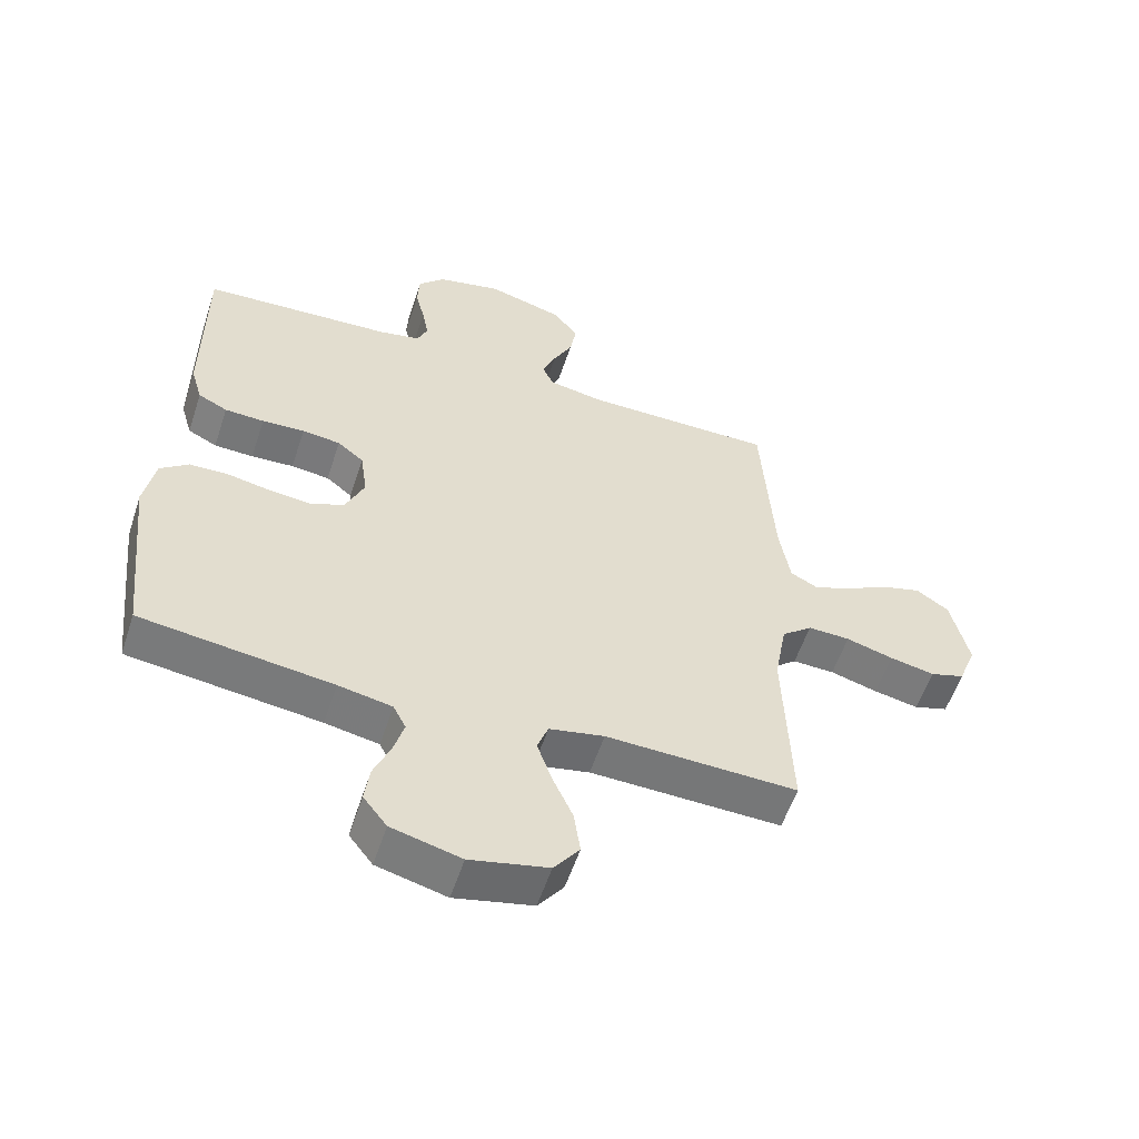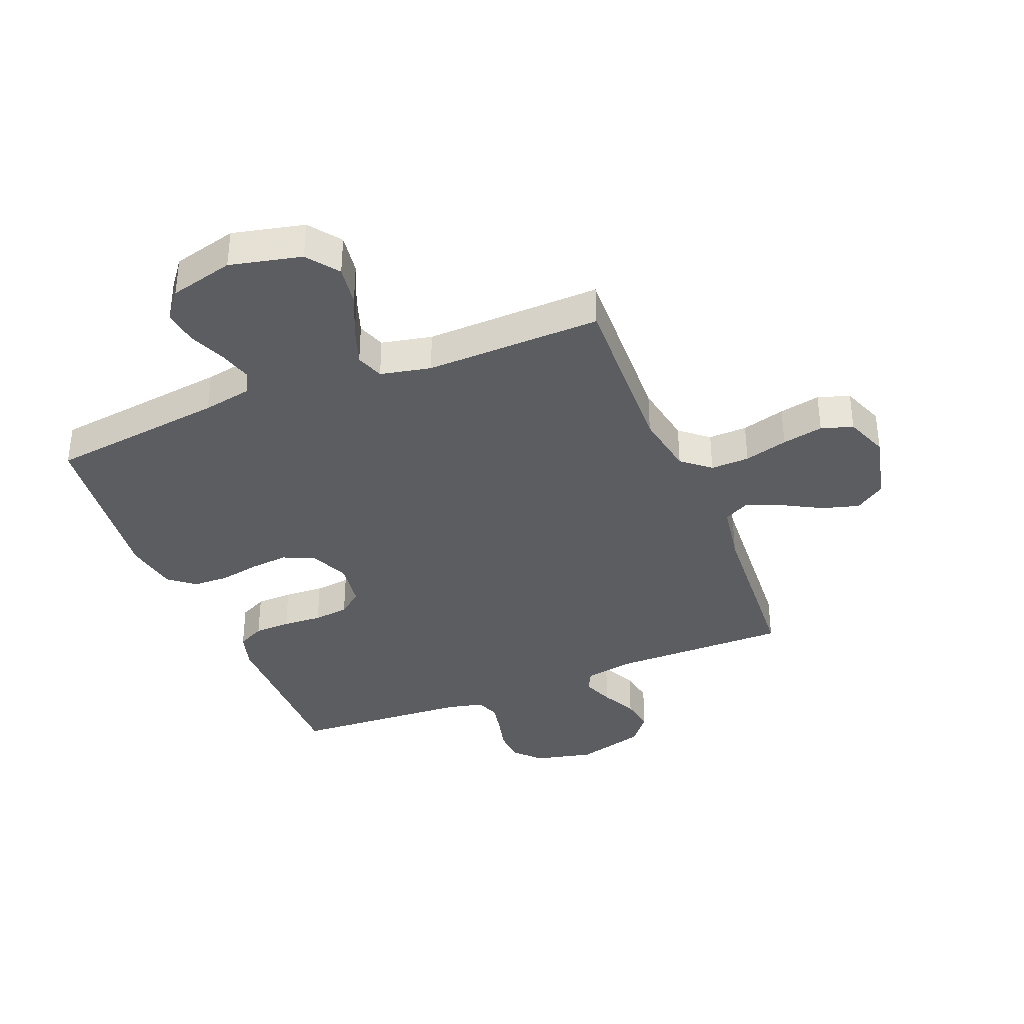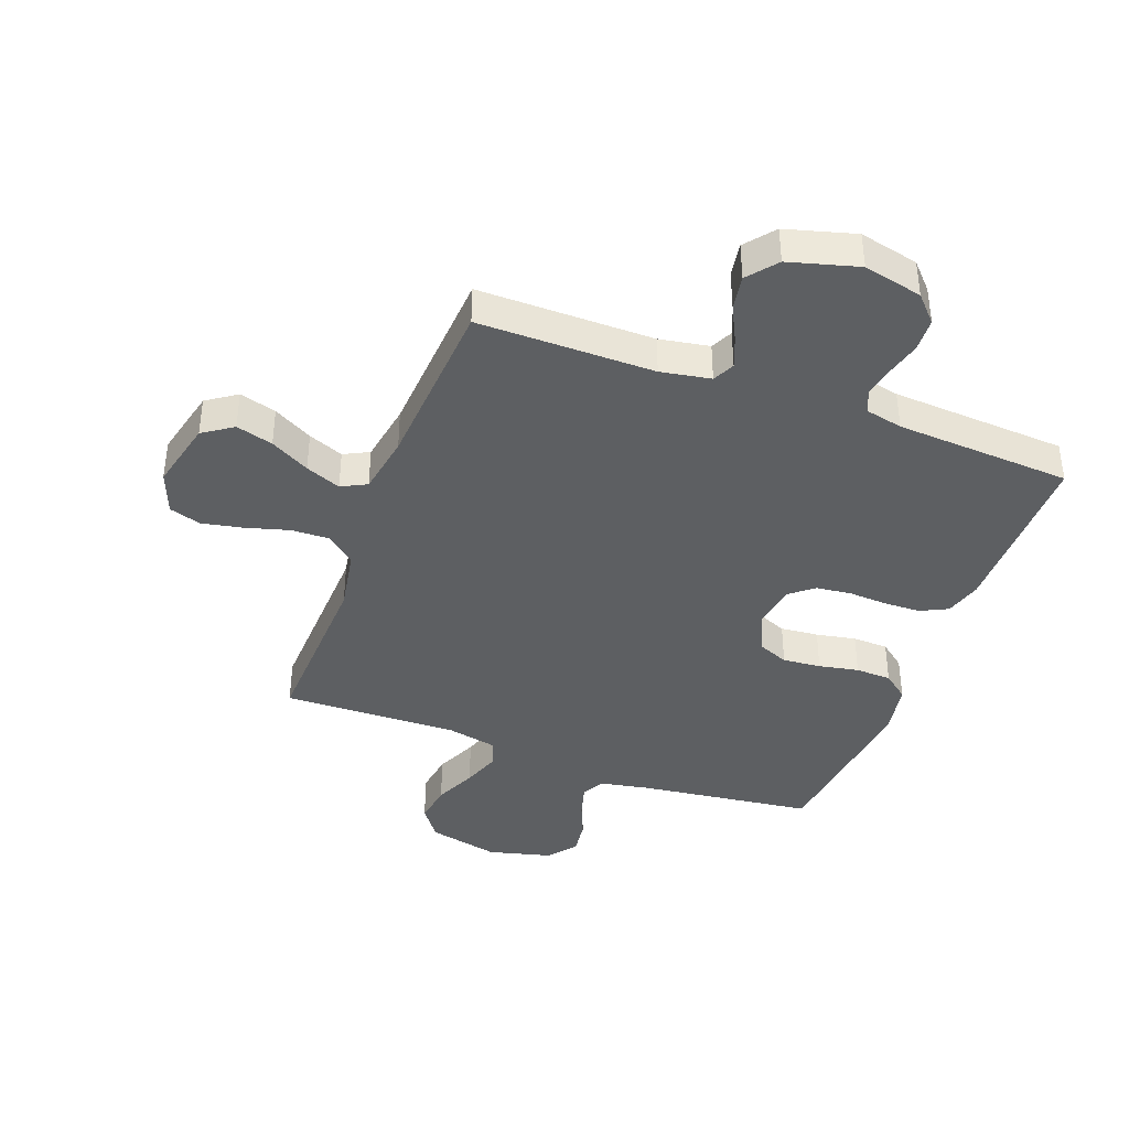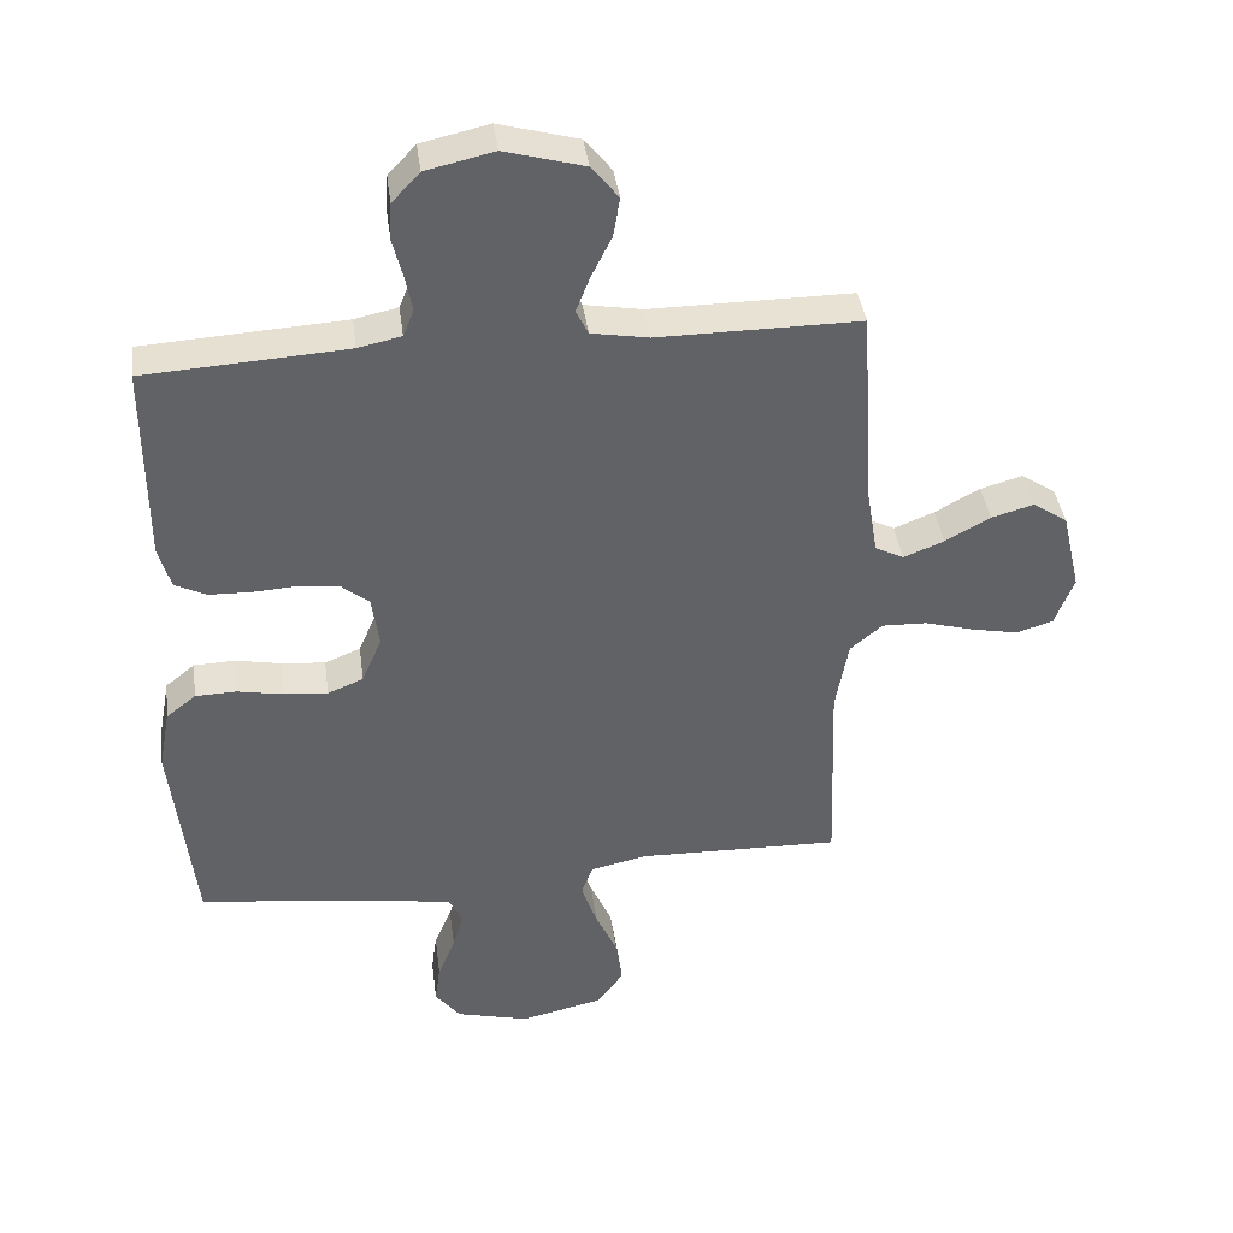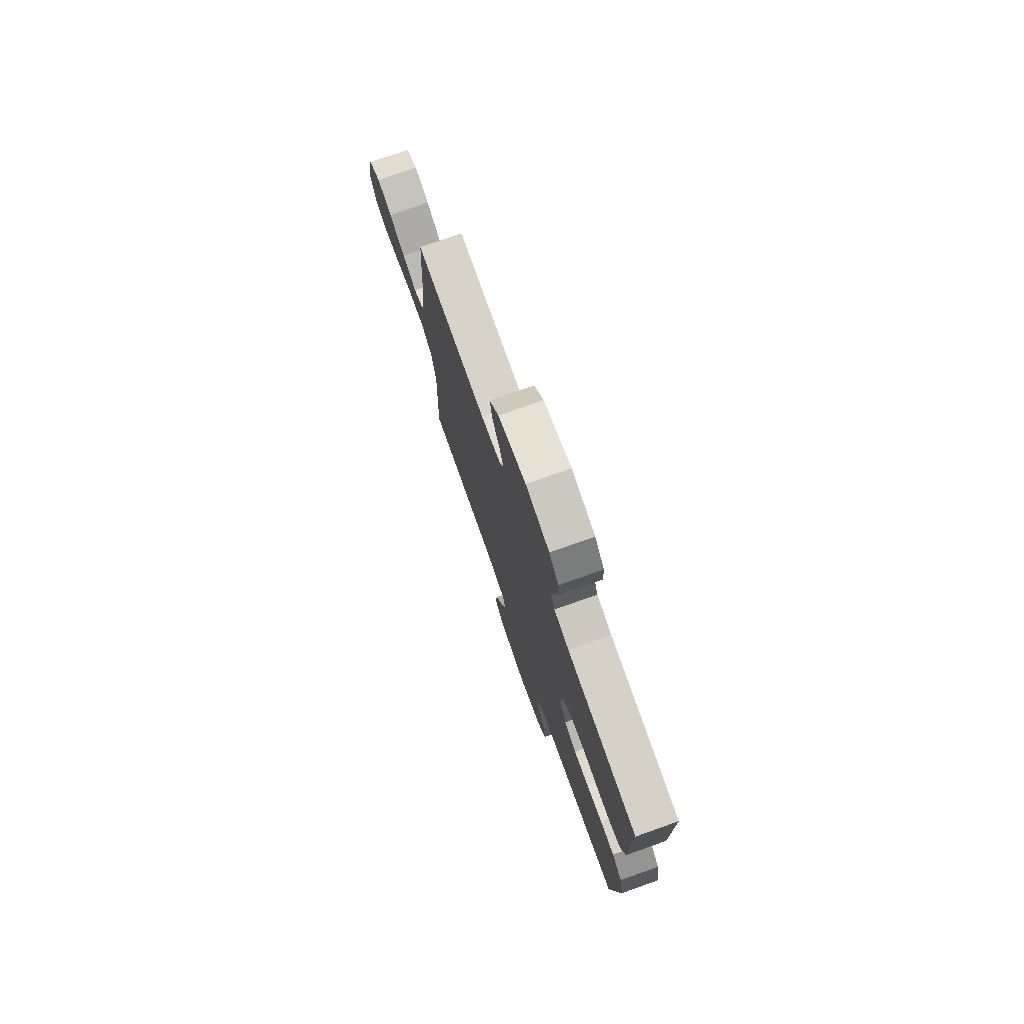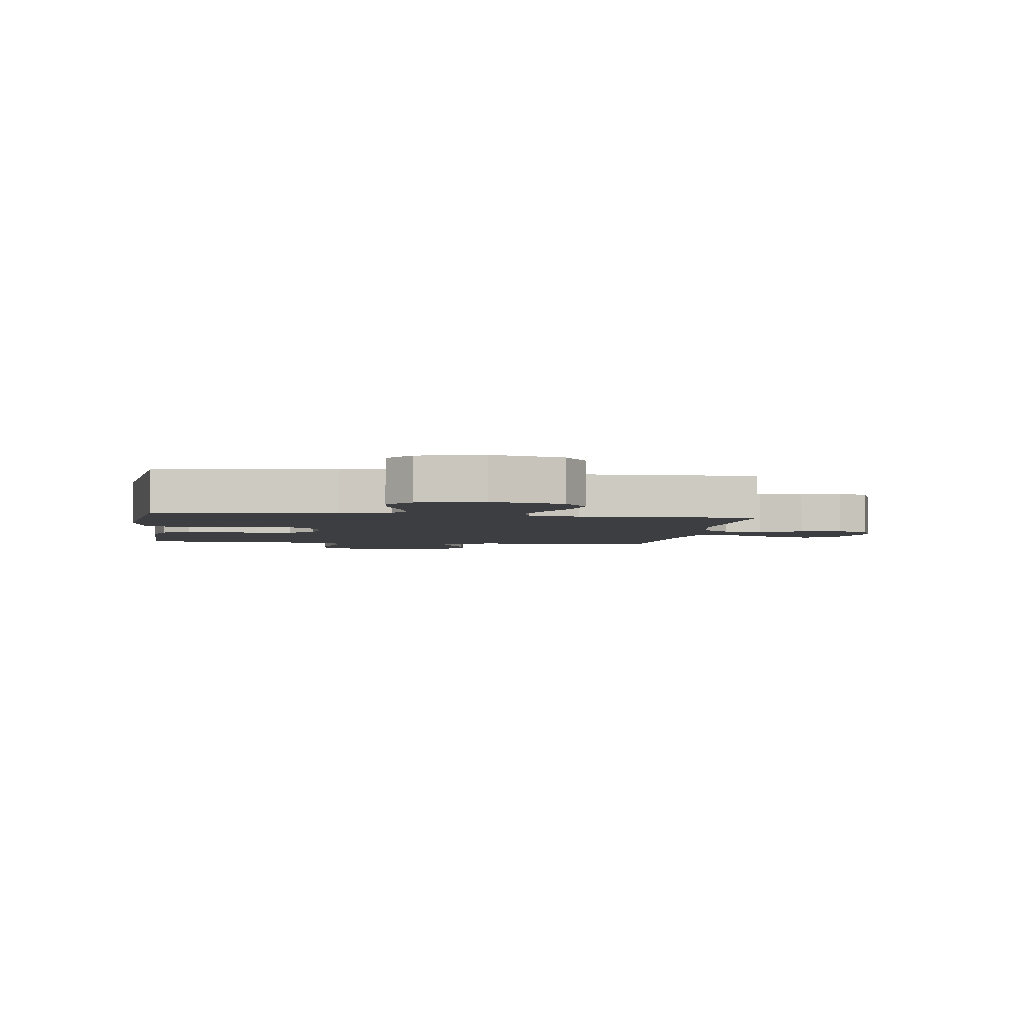
<metadata>
{"format":"obj","ext":"obj","renderer":"f3d","projection":"perspective","resolution":1024,"background":"white","views":[{"elev":-56.7,"azim":161.8,"up":"+Z"},{"elev":-36.6,"azim":-158.1,"up":"+Y"},{"elev":-39.7,"azim":-20.5,"up":"+Y"},{"elev":39.9,"azim":172.4,"up":"+Z"},{"elev":76.3,"azim":70.5,"up":"+Z"},{"elev":-3.4,"azim":171.6,"up":"+Y"}]}
</metadata>
<code>
v 0.5 0.07 -0.5
v 0.2 0.07 -0.538
v 0.116 0.07 -0.554
v 0.096 0.07 -0.593
v 0.112 0.07 -0.649
v 0.138 0.07 -0.711
v 0.146 0.07 -0.77
v 0.109 0.07 -0.818
v 0 0.07 -0.846
v -0.122 0.07 -0.818
v -0.162 0.07 -0.764
v -0.152 0.07 -0.695
v -0.12 0.07 -0.623
v -0.097 0.07 -0.557
v -0.114 0.07 -0.51
v -0.2 0.07 -0.492
v -0.5 0.07 -0.5
v -0.489 0.07 -0.2
v -0.508 0.07 -0.093
v -0.556 0.07 -0.053
v -0.622 0.07 -0.055
v -0.696 0.07 -0.076
v -0.766 0.07 -0.09
v -0.82 0.07 -0.073
v -0.848 0.07 0
v -0.82 0.07 0.12
v -0.769 0.07 0.155
v -0.706 0.07 0.137
v -0.639 0.07 0.1
v -0.579 0.07 0.076
v -0.536 0.07 0.098
v -0.519 0.07 0.2
v -0.5 0.07 0.5
v -0.2 0.07 0.499
v -0.115 0.07 0.514
v -0.097 0.07 0.551
v -0.118 0.07 0.604
v -0.148 0.07 0.664
v -0.158 0.07 0.723
v -0.118 0.07 0.773
v 0 0.07 0.806
v 0.101 0.07 0.783
v 0.142 0.07 0.739
v 0.145 0.07 0.683
v 0.13 0.07 0.624
v 0.12 0.07 0.571
v 0.136 0.07 0.532
v 0.2 0.07 0.518
v 0.5 0.07 0.5
v 0.5 0.07 0.2
v 0.482 0.07 0.138
v 0.436 0.07 0.115
v 0.374 0.07 0.113
v 0.307 0.07 0.117
v 0.247 0.07 0.11
v 0.206 0.07 0.077
v 0.195 0.07 0
v 0.225 0.07 -0.069
v 0.278 0.07 -0.091
v 0.343 0.07 -0.085
v 0.411 0.07 -0.072
v 0.472 0.07 -0.074
v 0.516 0.07 -0.109
v 0.533 0.07 -0.2
v 0.5 0 -0.5
v 0.2 0 -0.538
v 0.116 0 -0.554
v 0.096 0 -0.593
v 0.112 0 -0.649
v 0.138 0 -0.711
v 0.146 0 -0.77
v 0.109 0 -0.818
v 0 0 -0.846
v -0.122 0 -0.818
v -0.162 0 -0.764
v -0.152 0 -0.695
v -0.12 0 -0.623
v -0.097 0 -0.557
v -0.114 0 -0.51
v -0.2 0 -0.492
v -0.5 0 -0.5
v -0.489 0 -0.2
v -0.508 0 -0.093
v -0.556 0 -0.053
v -0.622 0 -0.055
v -0.696 0 -0.076
v -0.766 0 -0.09
v -0.82 0 -0.073
v -0.848 0 0
v -0.82 0 0.12
v -0.769 0 0.155
v -0.706 0 0.137
v -0.639 0 0.1
v -0.579 0 0.076
v -0.536 0 0.098
v -0.519 0 0.2
v -0.5 0 0.5
v -0.2 0 0.499
v -0.115 0 0.514
v -0.097 0 0.551
v -0.118 0 0.604
v -0.148 0 0.664
v -0.158 0 0.723
v -0.118 0 0.773
v 0 0 0.806
v 0.101 0 0.783
v 0.142 0 0.739
v 0.145 0 0.683
v 0.13 0 0.624
v 0.12 0 0.571
v 0.136 0 0.532
v 0.2 0 0.518
v 0.5 0 0.5
v 0.5 0 0.2
v 0.482 0 0.138
v 0.436 0 0.115
v 0.374 0 0.113
v 0.307 0 0.117
v 0.247 0 0.11
v 0.206 0 0.077
v 0.195 0 0
v 0.225 0 -0.069
v 0.278 0 -0.091
v 0.343 0 -0.085
v 0.411 0 -0.072
v 0.472 0 -0.074
v 0.516 0 -0.109
v 0.533 0 -0.2
f 64 1 2
f 63 64 2
f 62 63 2
f 61 62 2
f 60 61 2
f 59 60 2 3
f 58 59 3 4
f 57 58 4
f 56 57 4
f 52 53 54
f 51 52 54
f 50 51 54
f 49 50 54
f 48 49 54
f 47 48 54 55
f 46 47 55 56
f 43 44 45
f 42 43 45
f 41 42 45
f 40 41 45
f 39 40 45
f 38 39 45
f 37 38 45
f 36 37 45 46
f 46 56 4
f 36 46 4
f 35 36 4
f 32 33 34
f 34 35 4
f 32 34 4
f 31 32 4
f 27 28 29
f 26 27 29
f 25 26 29
f 24 25 29
f 23 24 29
f 22 23 29
f 21 22 29
f 20 21 29 30
f 30 31 4
f 20 30 4
f 19 20 4
f 16 17 18
f 15 16 18 19
f 11 12 13
f 10 11 13
f 9 10 13
f 8 9 13
f 7 8 13
f 6 7 13
f 5 6 13
f 5 13 14
f 15 19 4 5
f 5 14 15
f 66 65 128
f 66 128 127
f 66 127 126
f 66 126 125
f 66 125 124
f 67 66 124 123
f 68 67 123 122
f 68 122 121
f 68 121 120
f 118 117 116
f 118 116 115
f 118 115 114
f 118 114 113
f 118 113 112
f 119 118 112 111
f 120 119 111 110
f 109 108 107
f 109 107 106
f 109 106 105
f 109 105 104
f 109 104 103
f 109 103 102
f 109 102 101
f 110 109 101 100
f 68 120 110
f 68 110 100
f 68 100 99
f 98 97 96
f 68 99 98
f 68 98 96
f 68 96 95
f 93 92 91
f 93 91 90
f 93 90 89
f 93 89 88
f 93 88 87
f 93 87 86
f 93 86 85
f 94 93 85 84
f 68 95 94
f 68 94 84
f 68 84 83
f 82 81 80
f 83 82 80 79
f 77 76 75
f 77 75 74
f 77 74 73
f 77 73 72
f 77 72 71
f 77 71 70
f 77 70 69
f 78 77 69
f 69 68 83 79
f 79 78 69
f 1 65 66 2
f 2 66 67 3
f 3 67 68 4
f 4 68 69 5
f 5 69 70 6
f 6 70 71 7
f 7 71 72 8
f 8 72 73 9
f 9 73 74 10
f 10 74 75 11
f 11 75 76 12
f 12 76 77 13
f 13 77 78 14
f 14 78 79 15
f 15 79 80 16
f 16 80 81 17
f 17 81 82 18
f 18 82 83 19
f 19 83 84 20
f 20 84 85 21
f 21 85 86 22
f 22 86 87 23
f 23 87 88 24
f 24 88 89 25
f 25 89 90 26
f 26 90 91 27
f 27 91 92 28
f 28 92 93 29
f 29 93 94 30
f 30 94 95 31
f 31 95 96 32
f 32 96 97 33
f 33 97 98 34
f 34 98 99 35
f 35 99 100 36
f 36 100 101 37
f 37 101 102 38
f 38 102 103 39
f 39 103 104 40
f 40 104 105 41
f 41 105 106 42
f 42 106 107 43
f 43 107 108 44
f 44 108 109 45
f 45 109 110 46
f 46 110 111 47
f 47 111 112 48
f 48 112 113 49
f 49 113 114 50
f 50 114 115 51
f 51 115 116 52
f 52 116 117 53
f 53 117 118 54
f 54 118 119 55
f 55 119 120 56
f 56 120 121 57
f 57 121 122 58
f 58 122 123 59
f 59 123 124 60
f 60 124 125 61
f 61 125 126 62
f 62 126 127 63
f 63 127 128 64
f 64 128 65 1

</code>
